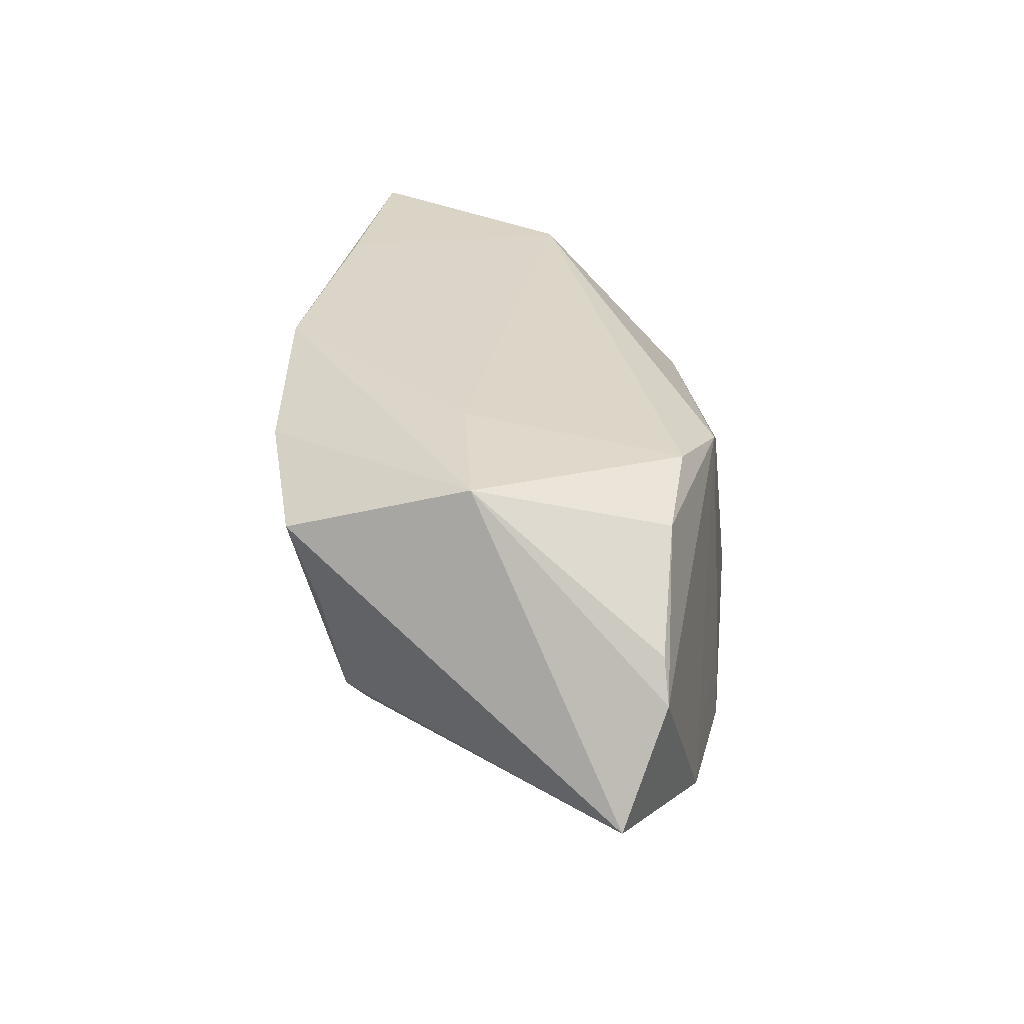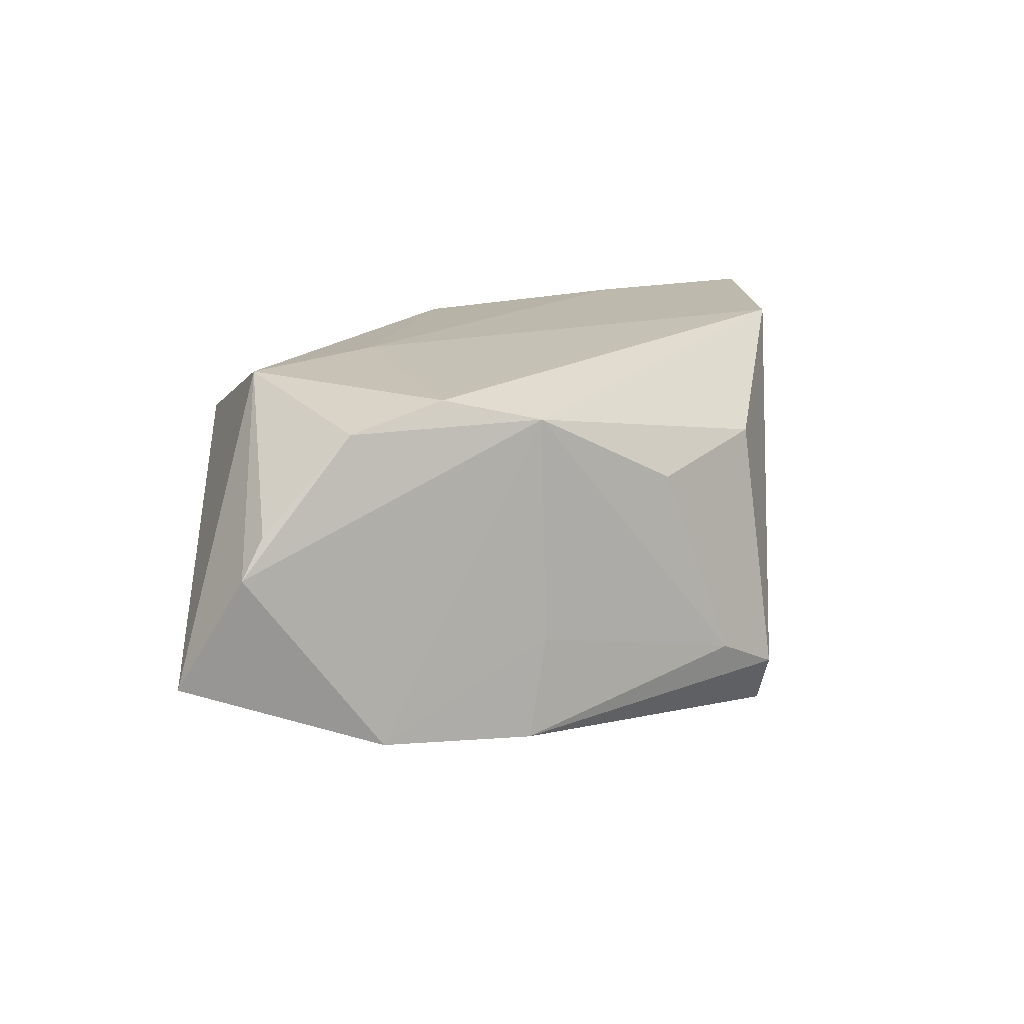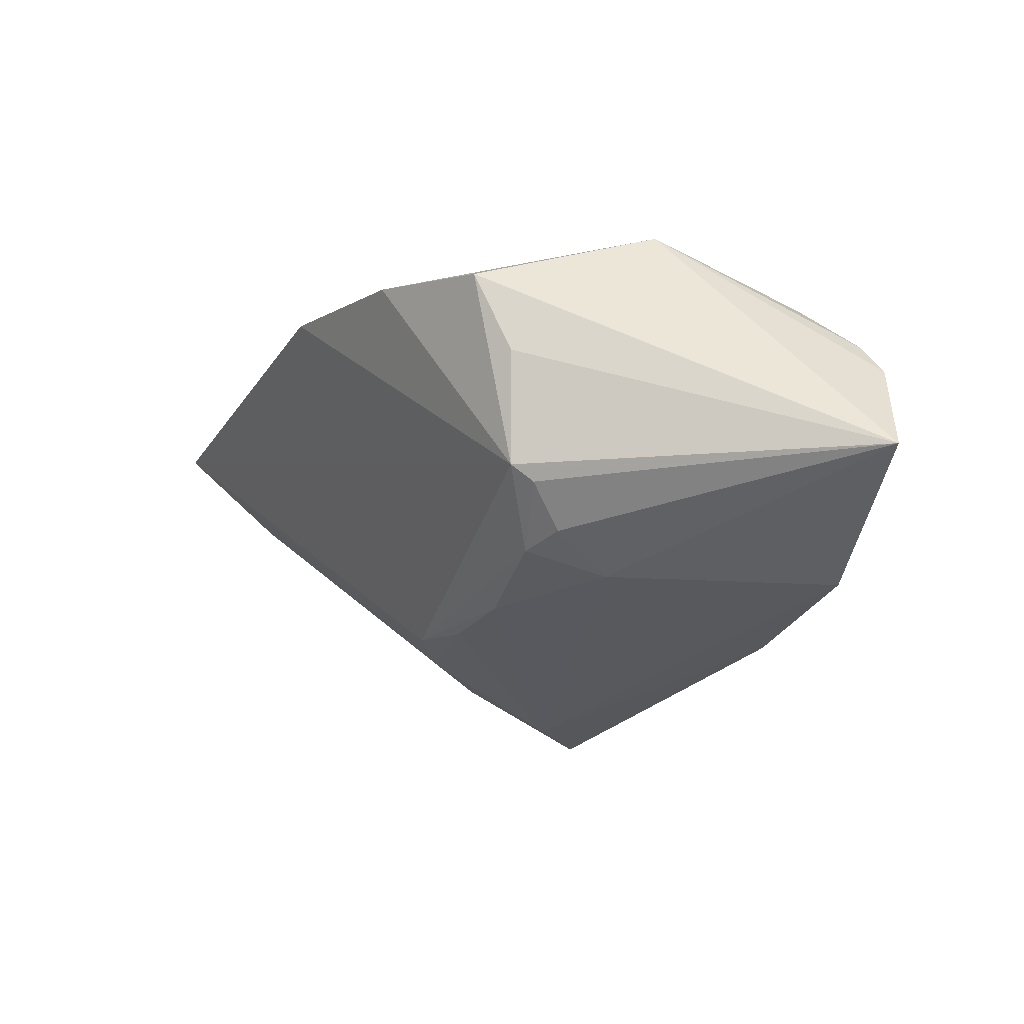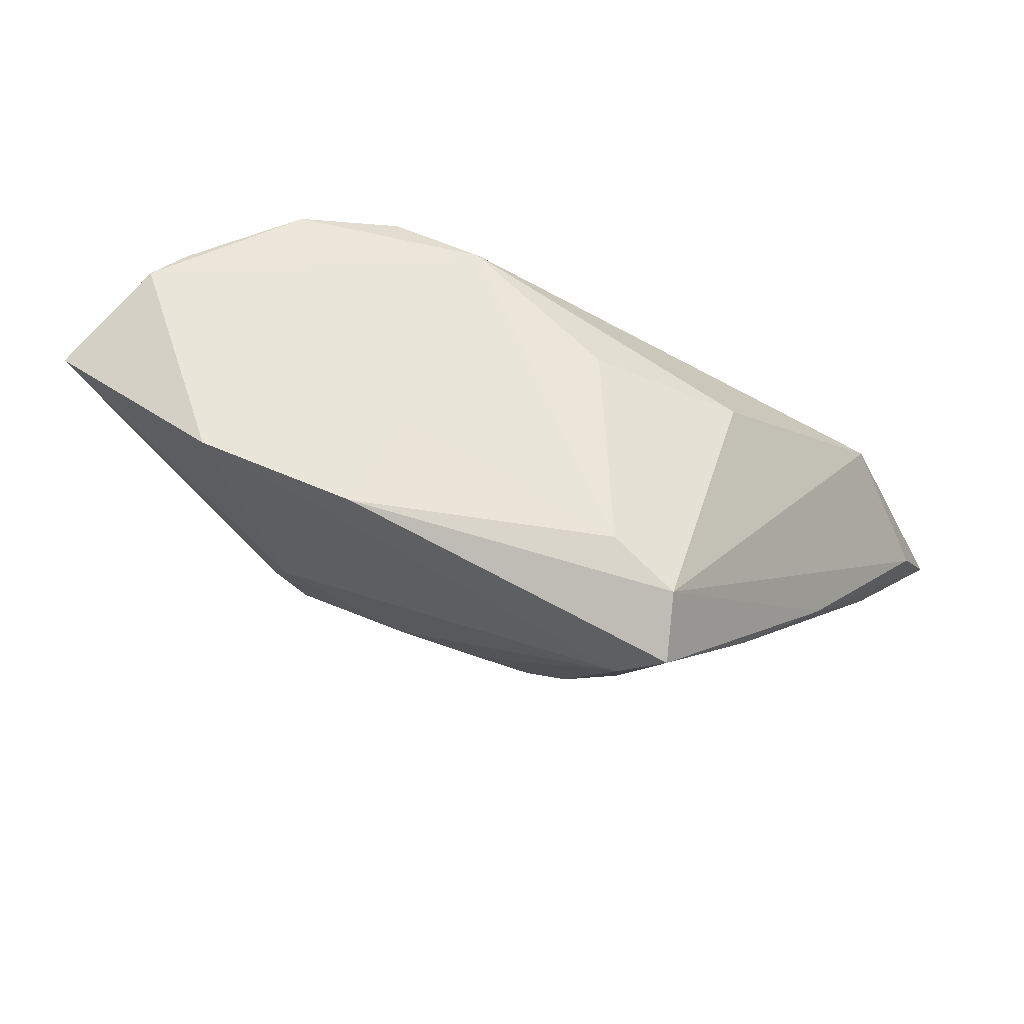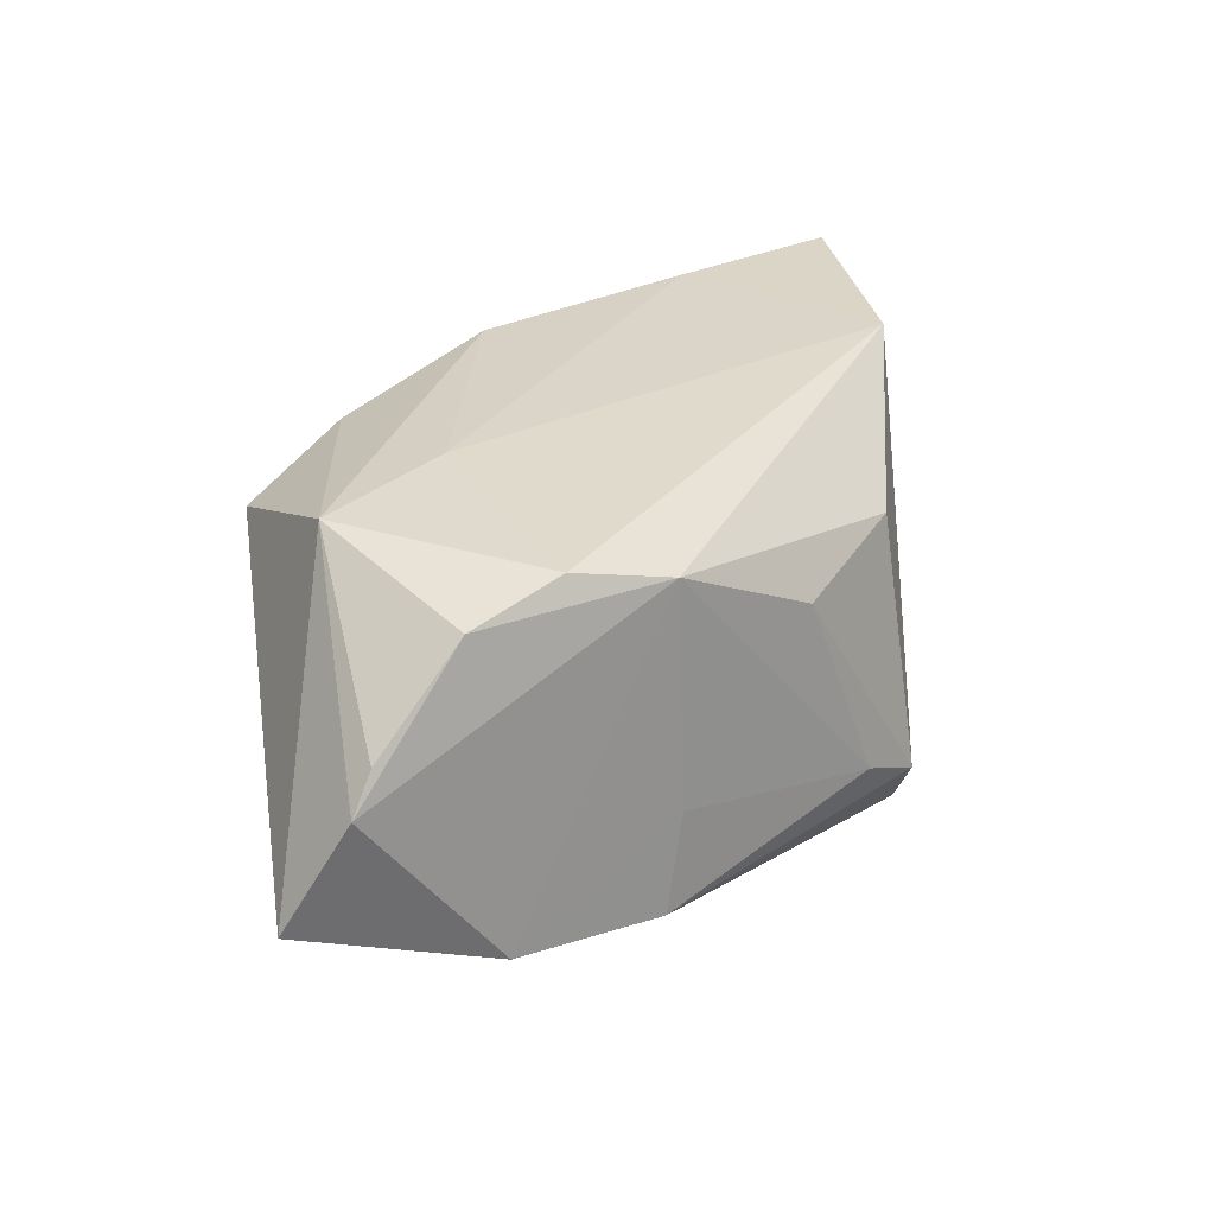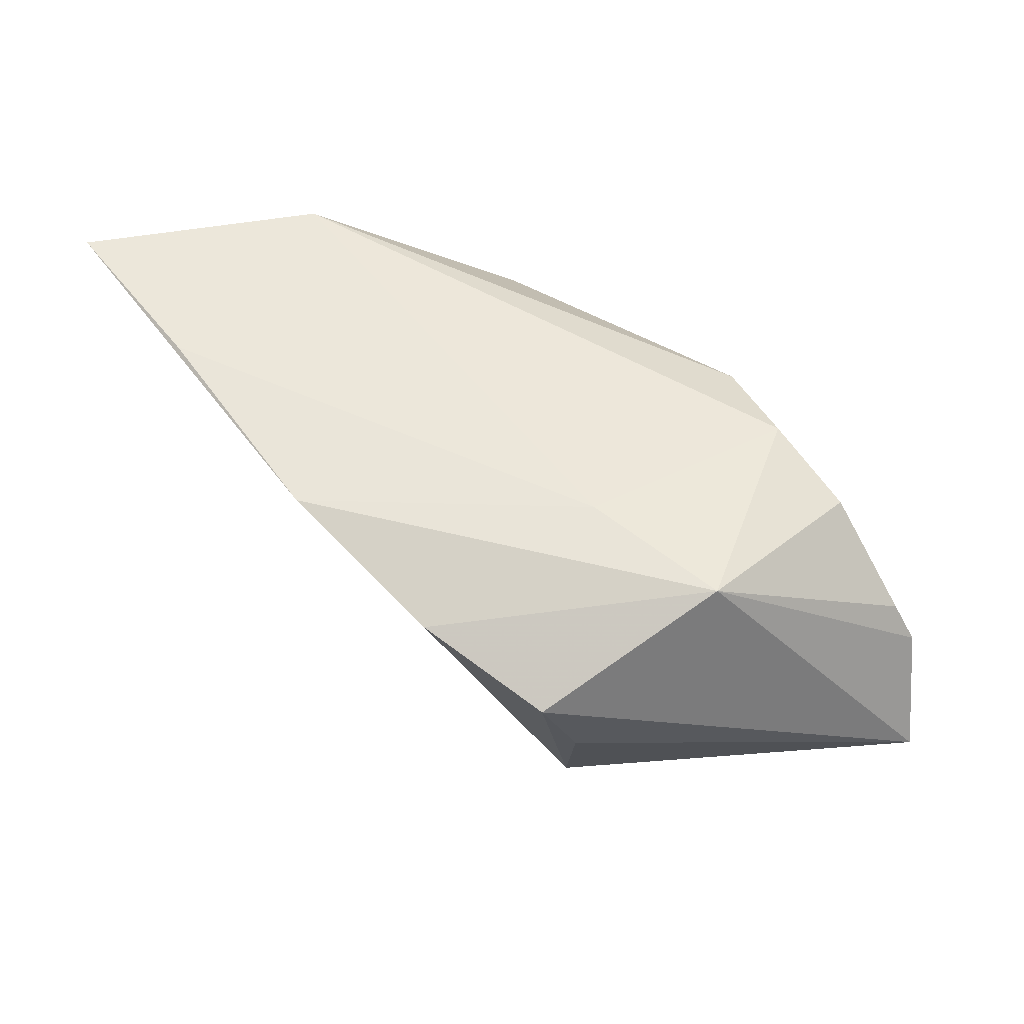
<metadata>
{"format":"obj","ext":"obj","renderer":"f3d","projection":"perspective","resolution":1024,"background":"white","views":[{"elev":28.9,"azim":101.3,"up":"+Z"},{"elev":15.2,"azim":152.1,"up":"+Z"},{"elev":-22.5,"azim":65.6,"up":"+Z"},{"elev":62.1,"azim":-162.5,"up":"+Y"},{"elev":29.0,"azim":145.0,"up":"+Z"},{"elev":53.7,"azim":54.0,"up":"+Z"}]}
</metadata>
<code>
v 0.02577 -0.009927 -0.01763
v -0.04296 -0.00517 -0.004351
v -0.02225 0.01064 -0.02661
v 0.02208 -0.002 -0.02079
v -0.003107 -0.01008 -0.02119
v -0.009638 -0.01253 -0.02039
v 0.04497 0.02357 0.001068
v -0.01004 0.02257 0.006086
v 0.03396 -0.0004121 0.01908
v 0.02902 -0.01449 -0.01352
v 0.01949 0.02126 0.01817
v -0.05602 -0.03232 0.01996
v -0.03522 0.004345 -0.01581
v 0.01089 0.02627 -0.02232
v -0.02158 -0.0003621 -0.02245
v -0.01844 0.02374 -0.01657
v 0.02948 0.02573 -0.02009
v 0.007003 -0.009566 -0.02097
v 0.03104 -0.02295 0.01046
v -0.05308 -0.02015 0.01418
v 0.03103 0.0216 0.01543
v 0.01669 -0.004894 0.01984
v -0.03348 -0.03184 0.01996
v 0.03228 -0.01878 0.0009198
v 0.008426 0.0256 -0.01077
v 0.02889 -0.01728 -0.01182
v -0.02782 0.01768 -0.02696
v -0.005193 -0.03232 0.01907
v 0.008061 0.02383 0.01527
v -0.04314 -0.005612 0.01996
v 0.0211 -0.0119 -0.01878
v -0.02661 0.01487 0.008657
v -0.0149 -0.008238 -0.02156
v 0.04205 0.02257 0.005377
v -0.04855 -0.02184 0.007202
v 0.01594 -0.02874 0.0147
v -0.02645 0.022 -0.02032
v 0.05153 0.01987 -0.01157
f 4 17 38
f 38 9 19
f 12 30 20
f 20 30 37
f 32 30 29
f 37 30 32
f 22 28 9
f 16 14 37
f 1 4 38
f 31 4 1
f 11 21 29
f 9 21 11
f 11 22 9
f 29 30 11
f 30 22 11
f 38 17 7
f 7 9 38
f 17 29 7
f 29 21 7
f 26 28 12
f 12 28 23
f 28 22 23
f 23 30 12
f 23 22 30
f 25 16 29
f 14 16 25
f 25 29 17
f 17 14 25
f 37 32 8
f 8 16 37
f 8 32 29
f 29 16 8
f 3 5 33
f 3 14 17
f 17 4 3
f 35 33 12
f 2 20 37
f 13 35 2
f 12 20 2
f 2 35 12
f 34 21 9
f 9 7 34
f 34 7 21
f 28 26 36
f 36 26 19
f 9 28 36
f 36 19 9
f 31 1 10
f 10 26 31
f 10 1 38
f 38 26 10
f 31 26 6
f 6 26 12
f 12 33 6
f 33 5 6
f 38 19 24
f 24 26 38
f 19 26 24
f 15 3 33
f 33 35 15
f 15 35 13
f 18 3 4
f 5 3 18
f 18 4 31
f 31 6 18
f 18 6 5
f 27 15 13
f 3 15 27
f 27 2 37
f 13 2 27
f 37 14 27
f 14 3 27

</code>
